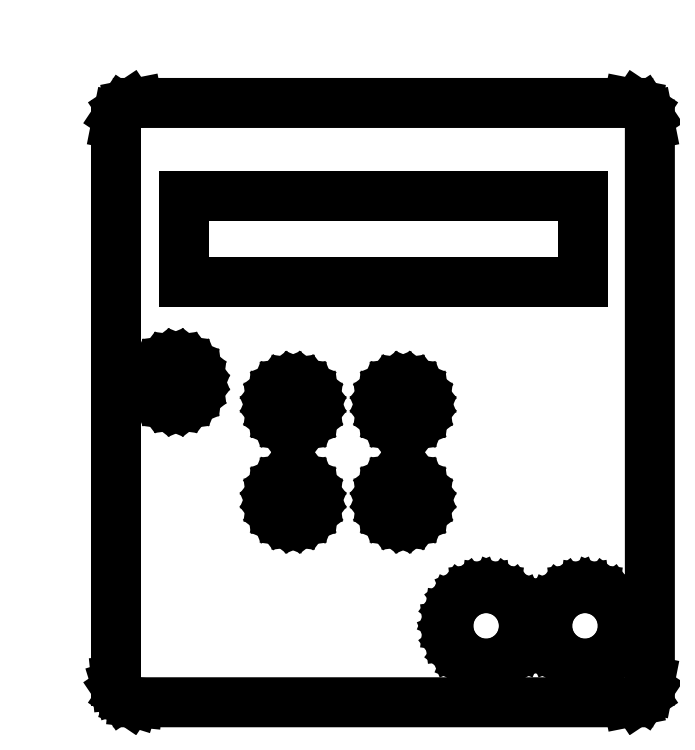
<metadata>
{"format":"dxf","ext":"dxf","renderer":"ezdxf+matplotlib","layout":"modelspace","background":"white","min_lineweight":24,"dpi":150}
</metadata>
<code>
0
SECTION
2
ENTITIES
0
LINE
8
Layer 1
10
0.8467
20
317.6
11
-0.8467
21
316
0
LINE
8
Layer 1
10
0
20
318.2
11
0
21
315.4
0
LINE
8
Layer 1
10
2.258
20
315.7
11
1.129
21
314.5
0
LINE
8
Layer 1
10
1.693
20
316.2
11
0.5644
21
315.1
0
LINE
8
Layer 1
10
1.129
20
316.8
11
0
21
315.7
0
LINE
8
0
10
17.8
20
260.4
11
17.93
21
259.4
0
LINE
8
0
10
17.93
20
259.4
11
18.32
21
258.5
0
LINE
8
0
10
18.32
20
258.5
11
18.93
21
257.7
0
LINE
8
0
10
18.93
20
257.7
11
19.74
21
257.1
0
LINE
8
0
10
19.74
20
257.1
11
20.69
21
256.7
0
LINE
8
0
10
20.69
20
256.7
11
21.69
21
256.5
0
LINE
8
0
10
21.69
20
256.5
11
22.69
21
256.7
0
LINE
8
0
10
22.69
20
256.7
11
23.64
21
257.1
0
LINE
8
0
10
23.64
20
257.1
11
24.45
21
257.7
0
LINE
8
0
10
24.45
20
257.7
11
25.06
21
258.5
0
LINE
8
0
10
25.06
20
258.5
11
25.45
21
259.4
0
LINE
8
0
10
25.45
20
259.4
11
25.58
21
260.4
0
LINE
8
0
10
25.58
20
260.4
11
25.45
21
261.4
0
LINE
8
0
10
25.45
20
261.4
11
25.06
21
262.4
0
LINE
8
0
10
25.06
20
262.4
11
24.45
21
263.2
0
LINE
8
0
10
24.45
20
263.2
11
23.64
21
263.8
0
LINE
8
0
10
23.64
20
263.8
11
22.69
21
264.2
0
LINE
8
0
10
22.69
20
264.2
11
21.69
21
264.3
0
LINE
8
0
10
21.69
20
264.3
11
20.69
21
264.2
0
LINE
8
0
10
20.69
20
264.2
11
19.74
21
263.8
0
LINE
8
0
10
19.74
20
263.8
11
18.93
21
263.2
0
LINE
8
0
10
18.93
20
263.2
11
18.32
21
262.4
0
LINE
8
0
10
18.32
20
262.4
11
17.93
21
261.4
0
LINE
8
0
10
17.93
20
261.4
11
17.8
21
260.4
0
LINE
8
0
10
17.8
20
260.4
11
17.8
21
260.4
0
LINE
8
0
10
38.22
20
240.1
11
38.35
21
239.1
0
LINE
8
0
10
38.35
20
239.1
11
38.72
21
238.2
0
LINE
8
0
10
38.72
20
238.2
11
39.31
21
237.5
0
LINE
8
0
10
39.31
20
237.5
11
40.09
21
236.9
0
LINE
8
0
10
40.09
20
236.9
11
41
21
236.5
0
LINE
8
0
10
41
20
236.5
11
41.96
21
236.4
0
LINE
8
0
10
41.96
20
236.4
11
42.91
21
236.5
0
LINE
8
0
10
42.91
20
236.5
11
43.82
21
236.9
0
LINE
8
0
10
43.82
20
236.9
11
44.6
21
237.5
0
LINE
8
0
10
44.6
20
237.5
11
45.19
21
238.2
0
LINE
8
0
10
45.19
20
238.2
11
45.56
21
239.1
0
LINE
8
0
10
45.56
20
239.1
11
45.69
21
240.1
0
LINE
8
0
10
45.69
20
240.1
11
45.56
21
241.1
0
LINE
8
0
10
45.56
20
241.1
11
45.19
21
242
0
LINE
8
0
10
45.19
20
242
11
44.6
21
242.7
0
LINE
8
0
10
44.6
20
242.7
11
43.82
21
243.3
0
LINE
8
0
10
43.82
20
243.3
11
42.91
21
243.7
0
LINE
8
0
10
42.91
20
243.7
11
41.96
21
243.8
0
LINE
8
0
10
41.96
20
243.8
11
41
21
243.7
0
LINE
8
0
10
41
20
243.7
11
40.09
21
243.3
0
LINE
8
0
10
40.09
20
243.3
11
39.31
21
242.7
0
LINE
8
0
10
39.31
20
242.7
11
38.72
21
242
0
LINE
8
0
10
38.72
20
242
11
38.35
21
241.1
0
LINE
8
0
10
38.35
20
241.1
11
38.22
21
240.1
0
LINE
8
0
10
38.22
20
240.1
11
38.22
21
240.1
0
LINE
8
0
10
38.22
20
256.6
11
38.35
21
255.7
0
LINE
8
0
10
38.35
20
255.7
11
38.72
21
254.8
0
LINE
8
0
10
38.72
20
254.8
11
39.31
21
254
0
LINE
8
0
10
39.31
20
254
11
40.09
21
253.4
0
LINE
8
0
10
40.09
20
253.4
11
41
21
253
0
LINE
8
0
10
41
20
253
11
41.96
21
252.9
0
LINE
8
0
10
41.96
20
252.9
11
42.91
21
253
0
LINE
8
0
10
42.91
20
253
11
43.82
21
253.4
0
LINE
8
0
10
43.82
20
253.4
11
44.6
21
254
0
LINE
8
0
10
44.6
20
254
11
45.19
21
254.8
0
LINE
8
0
10
45.19
20
254.8
11
45.56
21
255.7
0
LINE
8
0
10
45.56
20
255.7
11
45.69
21
256.6
0
LINE
8
0
10
45.69
20
256.6
11
45.56
21
257.6
0
LINE
8
0
10
45.56
20
257.6
11
45.19
21
258.5
0
LINE
8
0
10
45.19
20
258.5
11
44.6
21
259.3
0
LINE
8
0
10
44.6
20
259.3
11
43.82
21
259.9
0
LINE
8
0
10
43.82
20
259.9
11
42.91
21
260.2
0
LINE
8
0
10
42.91
20
260.2
11
41.96
21
260.4
0
LINE
8
0
10
41.96
20
260.4
11
41
21
260.2
0
LINE
8
0
10
41
20
260.2
11
40.09
21
259.9
0
LINE
8
0
10
40.09
20
259.9
11
39.31
21
259.3
0
LINE
8
0
10
39.31
20
259.3
11
38.72
21
258.5
0
LINE
8
0
10
38.72
20
258.5
11
38.35
21
257.6
0
LINE
8
0
10
38.35
20
257.6
11
38.22
21
256.6
0
LINE
8
0
10
38.22
20
256.6
11
38.22
21
256.6
0
LINE
8
0
10
57.21
20
256.6
11
57.34
21
255.7
0
LINE
8
0
10
57.34
20
255.7
11
57.71
21
254.8
0
LINE
8
0
10
57.71
20
254.8
11
58.3
21
254
0
LINE
8
0
10
58.3
20
254
11
59.08
21
253.4
0
LINE
8
0
10
59.08
20
253.4
11
59.98
21
253
0
LINE
8
0
10
59.98
20
253
11
60.94
21
252.9
0
LINE
8
0
10
60.94
20
252.9
11
61.9
21
253
0
LINE
8
0
10
61.9
20
253
11
62.81
21
253.4
0
LINE
8
0
10
62.81
20
253.4
11
63.59
21
254
0
LINE
8
0
10
63.59
20
254
11
64.18
21
254.8
0
LINE
8
0
10
64.18
20
254.8
11
64.55
21
255.7
0
LINE
8
0
10
64.55
20
255.7
11
64.68
21
256.6
0
LINE
8
0
10
64.68
20
256.6
11
64.55
21
257.6
0
LINE
8
0
10
64.55
20
257.6
11
64.18
21
258.5
0
LINE
8
0
10
64.18
20
258.5
11
63.59
21
259.3
0
LINE
8
0
10
63.59
20
259.3
11
62.81
21
259.9
0
LINE
8
0
10
62.81
20
259.9
11
61.9
21
260.2
0
LINE
8
0
10
61.9
20
260.2
11
60.94
21
260.4
0
LINE
8
0
10
60.94
20
260.4
11
59.98
21
260.2
0
LINE
8
0
10
59.98
20
260.2
11
59.08
21
259.9
0
LINE
8
0
10
59.08
20
259.9
11
58.3
21
259.3
0
LINE
8
0
10
58.3
20
259.3
11
57.71
21
258.5
0
LINE
8
0
10
57.71
20
258.5
11
57.34
21
257.6
0
LINE
8
0
10
57.34
20
257.6
11
57.21
21
256.6
0
LINE
8
0
10
57.21
20
256.6
11
57.21
21
256.6
0
LINE
8
0
10
68.71
20
218.4
11
68.94
21
216.7
0
LINE
8
0
10
68.94
20
216.7
11
69.59
21
215.1
0
LINE
8
0
10
69.59
20
215.1
11
70.62
21
213.8
0
LINE
8
0
10
70.62
20
213.8
11
71.99
21
212.7
0
LINE
8
0
10
71.99
20
212.7
11
73.59
21
212.1
0
LINE
8
0
10
73.59
20
212.1
11
75.27
21
211.8
0
LINE
8
0
10
75.27
20
211.8
11
76.96
21
212.1
0
LINE
8
0
10
76.96
20
212.1
11
78.55
21
212.7
0
LINE
8
0
10
78.55
20
212.7
11
79.92
21
213.8
0
LINE
8
0
10
79.92
20
213.8
11
80.95
21
215.1
0
LINE
8
0
10
80.95
20
215.1
11
81.61
21
216.7
0
LINE
8
0
10
81.61
20
216.7
11
81.83
21
218.4
0
LINE
8
0
10
81.83
20
218.4
11
81.61
21
220.1
0
LINE
8
0
10
81.61
20
220.1
11
80.95
21
221.7
0
LINE
8
0
10
80.95
20
221.7
11
79.92
21
223
0
LINE
8
0
10
79.92
20
223
11
78.55
21
224.1
0
LINE
8
0
10
78.55
20
224.1
11
76.96
21
224.7
0
LINE
8
0
10
76.96
20
224.7
11
75.27
21
225
0
LINE
8
0
10
75.27
20
225
11
73.59
21
224.7
0
LINE
8
0
10
73.59
20
224.7
11
71.99
21
224.1
0
LINE
8
0
10
71.99
20
224.1
11
70.62
21
223
0
LINE
8
0
10
70.62
20
223
11
69.59
21
221.7
0
LINE
8
0
10
69.59
20
221.7
11
68.94
21
220.1
0
LINE
8
0
10
68.94
20
220.1
11
68.71
21
218.4
0
LINE
8
0
10
68.71
20
218.4
11
68.71
21
218.4
0
LINE
8
0
10
85.78
20
218.4
11
86.01
21
216.7
0
LINE
8
0
10
86.01
20
216.7
11
86.66
21
215.1
0
LINE
8
0
10
86.66
20
215.1
11
87.69
21
213.8
0
LINE
8
0
10
87.69
20
213.8
11
89.06
21
212.7
0
LINE
8
0
10
89.06
20
212.7
11
90.66
21
212.1
0
LINE
8
0
10
90.66
20
212.1
11
92.34
21
211.8
0
LINE
8
0
10
92.34
20
211.8
11
94.02
21
212.1
0
LINE
8
0
10
94.02
20
212.1
11
95.62
21
212.7
0
LINE
8
0
10
95.62
20
212.7
11
96.99
21
213.8
0
LINE
8
0
10
96.99
20
213.8
11
98.02
21
215.1
0
LINE
8
0
10
98.02
20
215.1
11
98.67
21
216.7
0
LINE
8
0
10
98.67
20
216.7
11
98.9
21
218.4
0
LINE
8
0
10
98.9
20
218.4
11
98.67
21
220.1
0
LINE
8
0
10
98.67
20
220.1
11
98.02
21
221.7
0
LINE
8
0
10
98.02
20
221.7
11
96.99
21
223
0
LINE
8
0
10
96.99
20
223
11
95.62
21
224.1
0
LINE
8
0
10
95.62
20
224.1
11
94.02
21
224.7
0
LINE
8
0
10
94.02
20
224.7
11
92.34
21
225
0
LINE
8
0
10
92.34
20
225
11
90.66
21
224.7
0
LINE
8
0
10
90.66
20
224.7
11
89.06
21
224.1
0
LINE
8
0
10
89.06
20
224.1
11
87.69
21
223
0
LINE
8
0
10
87.69
20
223
11
86.66
21
221.7
0
LINE
8
0
10
86.66
20
221.7
11
86.01
21
220.1
0
LINE
8
0
10
86.01
20
220.1
11
85.78
21
218.4
0
LINE
8
0
10
85.78
20
218.4
11
85.78
21
218.4
0
LINE
8
0
10
57.21
20
240.1
11
57.34
21
239.1
0
LINE
8
0
10
57.34
20
239.1
11
57.71
21
238.2
0
LINE
8
0
10
57.71
20
238.2
11
58.3
21
237.5
0
LINE
8
0
10
58.3
20
237.5
11
59.08
21
236.9
0
LINE
8
0
10
59.08
20
236.9
11
59.98
21
236.5
0
LINE
8
0
10
59.98
20
236.5
11
60.94
21
236.4
0
LINE
8
0
10
60.94
20
236.4
11
61.9
21
236.5
0
LINE
8
0
10
61.9
20
236.5
11
62.81
21
236.9
0
LINE
8
0
10
62.81
20
236.9
11
63.59
21
237.5
0
LINE
8
0
10
63.59
20
237.5
11
64.18
21
238.2
0
LINE
8
0
10
64.18
20
238.2
11
64.55
21
239.1
0
LINE
8
0
10
64.55
20
239.1
11
64.68
21
240.1
0
LINE
8
0
10
64.68
20
240.1
11
64.55
21
241.1
0
LINE
8
0
10
64.55
20
241.1
11
64.18
21
242
0
LINE
8
0
10
64.18
20
242
11
63.59
21
242.7
0
LINE
8
0
10
63.59
20
242.7
11
62.81
21
243.3
0
LINE
8
0
10
62.81
20
243.3
11
61.9
21
243.7
0
LINE
8
0
10
61.9
20
243.7
11
60.94
21
243.8
0
LINE
8
0
10
60.94
20
243.8
11
59.98
21
243.7
0
LINE
8
0
10
59.98
20
243.7
11
59.08
21
243.3
0
LINE
8
0
10
59.08
20
243.3
11
58.3
21
242.7
0
LINE
8
0
10
58.3
20
242.7
11
57.71
21
242
0
LINE
8
0
10
57.71
20
242
11
57.34
21
241.1
0
LINE
8
0
10
57.34
20
241.1
11
57.21
21
240.1
0
LINE
8
0
10
57.21
20
240.1
11
57.21
21
240.1
0
LINE
8
0
10
23.18
20
292.6
11
23.18
21
277.7
0
LINE
8
0
10
23.18
20
277.7
11
91.98
21
277.7
0
LINE
8
0
10
91.98
20
277.7
11
91.98
21
292.6
0
LINE
8
0
10
91.98
20
292.6
11
23.18
21
292.6
0
LINE
8
0
10
99.81
20
308.7
11
101.2
21
308.4
0
LINE
8
0
10
101.2
20
308.4
11
102.4
21
307.6
0
LINE
8
0
10
102.4
20
307.6
11
103.3
21
306.4
0
LINE
8
0
10
103.3
20
306.4
11
103.5
21
304.9
0
LINE
8
0
10
103.5
20
304.9
11
103.5
21
208.9
0
LINE
8
0
10
103.5
20
208.9
11
103.3
21
207.5
0
LINE
8
0
10
103.3
20
207.5
11
102.4
21
206.3
0
LINE
8
0
10
102.4
20
206.3
11
101.2
21
205.5
0
LINE
8
0
10
101.2
20
205.5
11
99.81
21
205.2
0
LINE
8
0
10
99.81
20
205.2
11
15.14
21
205.2
0
LINE
8
0
10
15.14
20
205.2
11
14.39
21
205.3
0
LINE
8
0
10
14.39
20
205.3
11
13.69
21
205.5
0
LINE
8
0
10
13.69
20
205.5
11
12.5
21
206.3
0
LINE
8
0
10
12.5
20
206.3
11
11.7
21
207.5
0
LINE
8
0
10
11.7
20
207.5
11
11.49
21
208.2
0
LINE
8
0
10
11.49
20
208.2
11
11.41
21
208.9
0
LINE
8
0
10
11.41
20
208.9
11
11.41
21
304.9
0
LINE
8
0
10
11.41
20
304.9
11
11.69
21
306.4
0
LINE
8
0
10
11.69
20
306.4
11
12.5
21
307.6
0
LINE
8
0
10
12.5
20
307.6
11
13.72
21
308.4
0
LINE
8
0
10
13.72
20
308.4
11
15.14
21
308.7
0
LINE
8
0
10
15.14
20
308.7
11
99.81
21
308.7
0
ENDSEC
0
EOF

</code>
